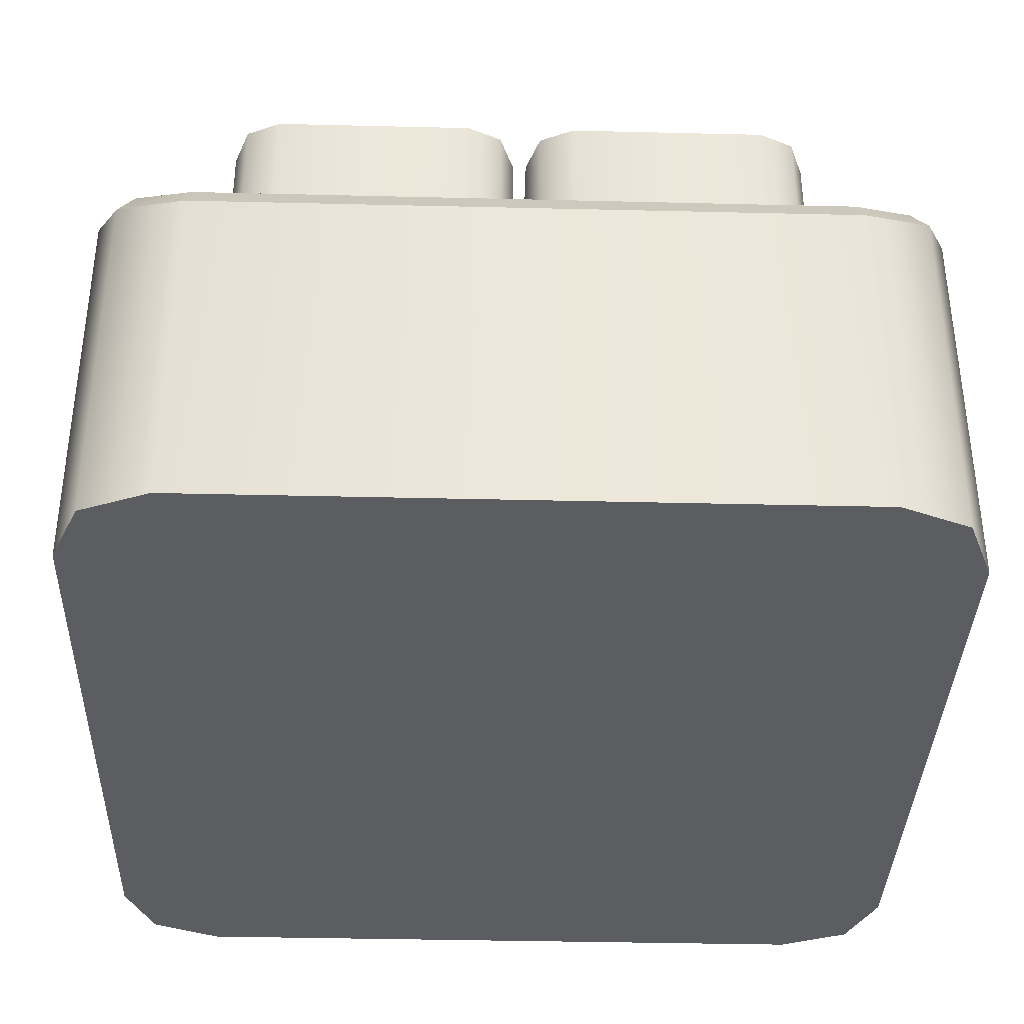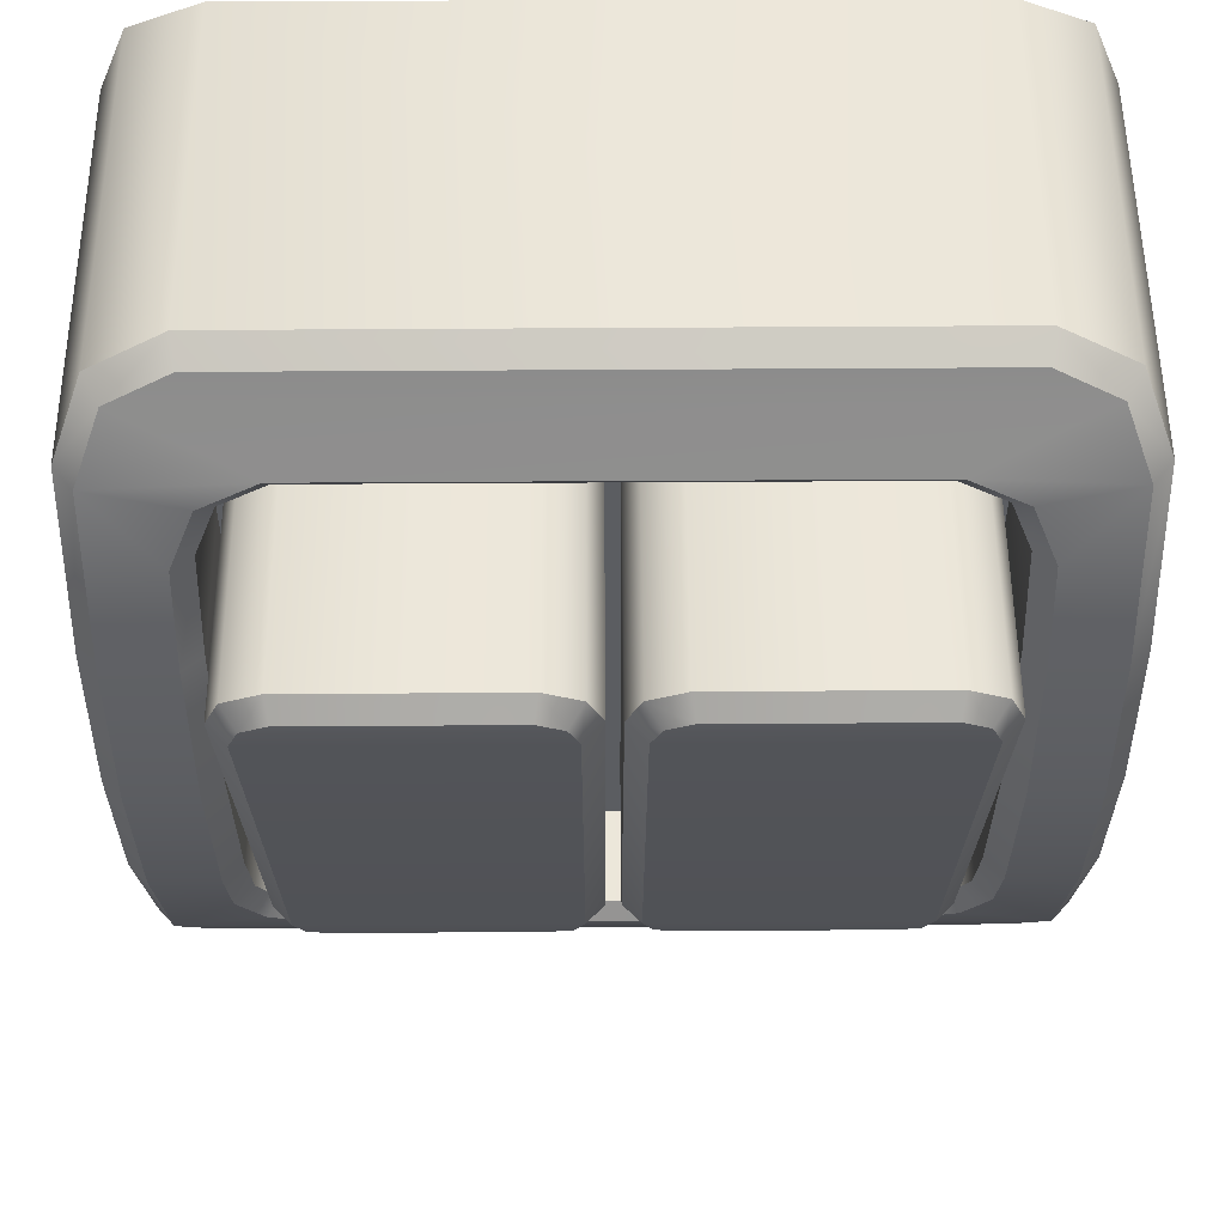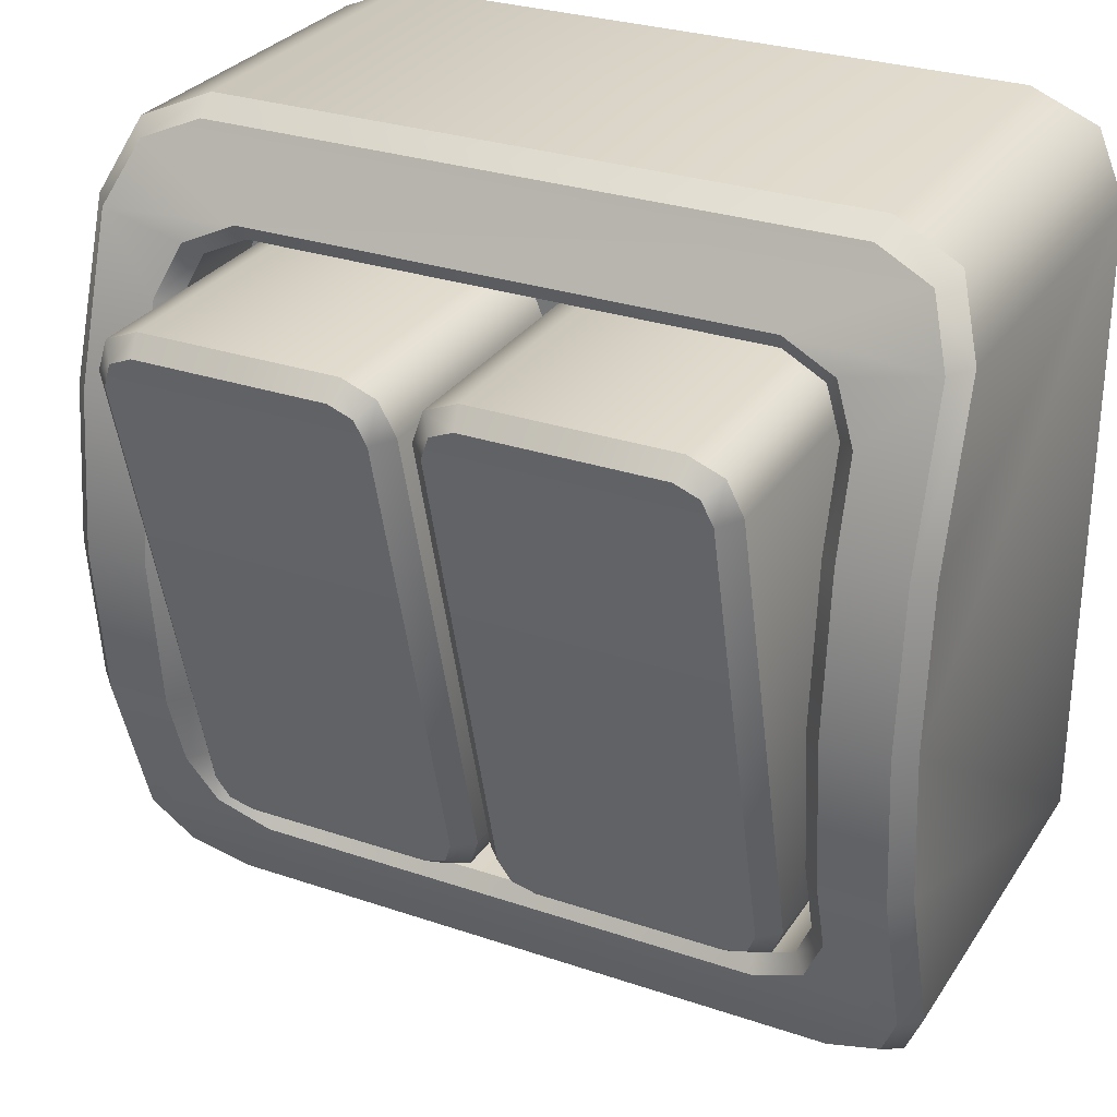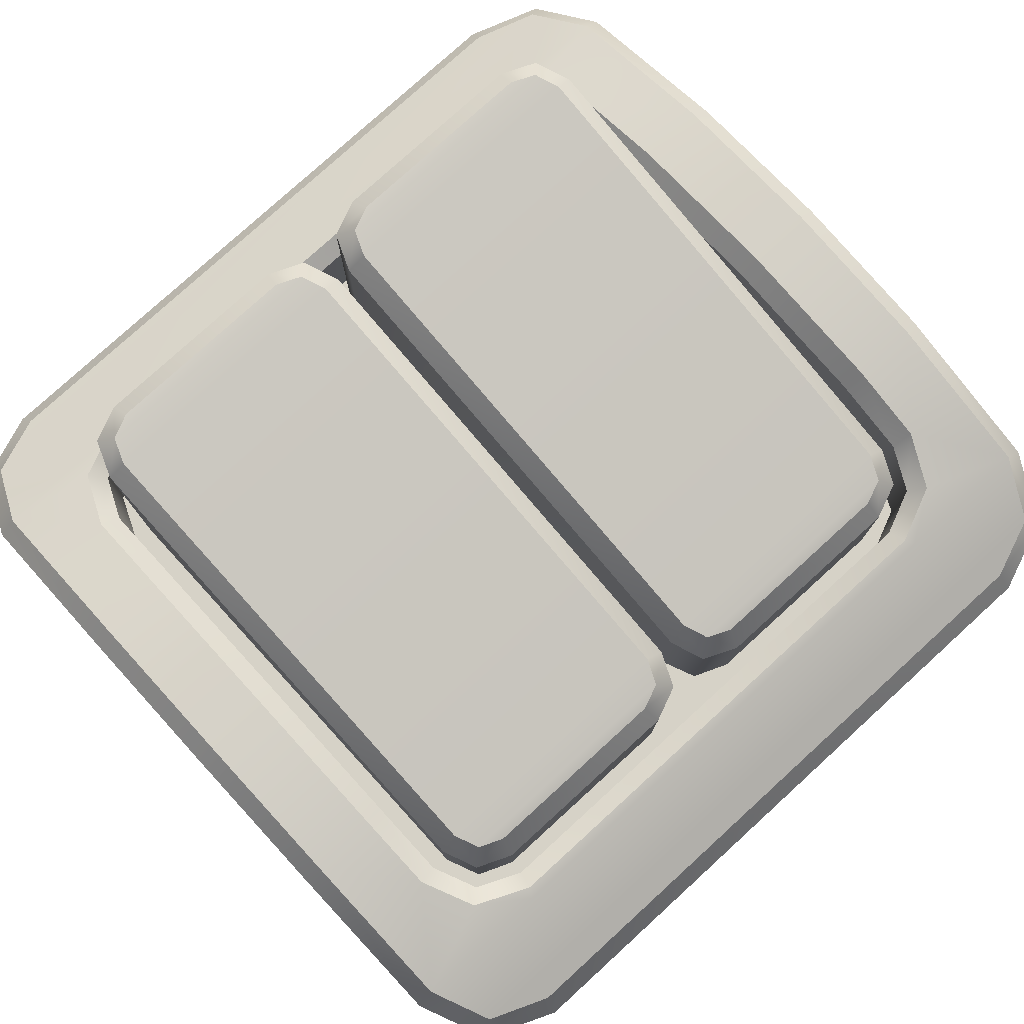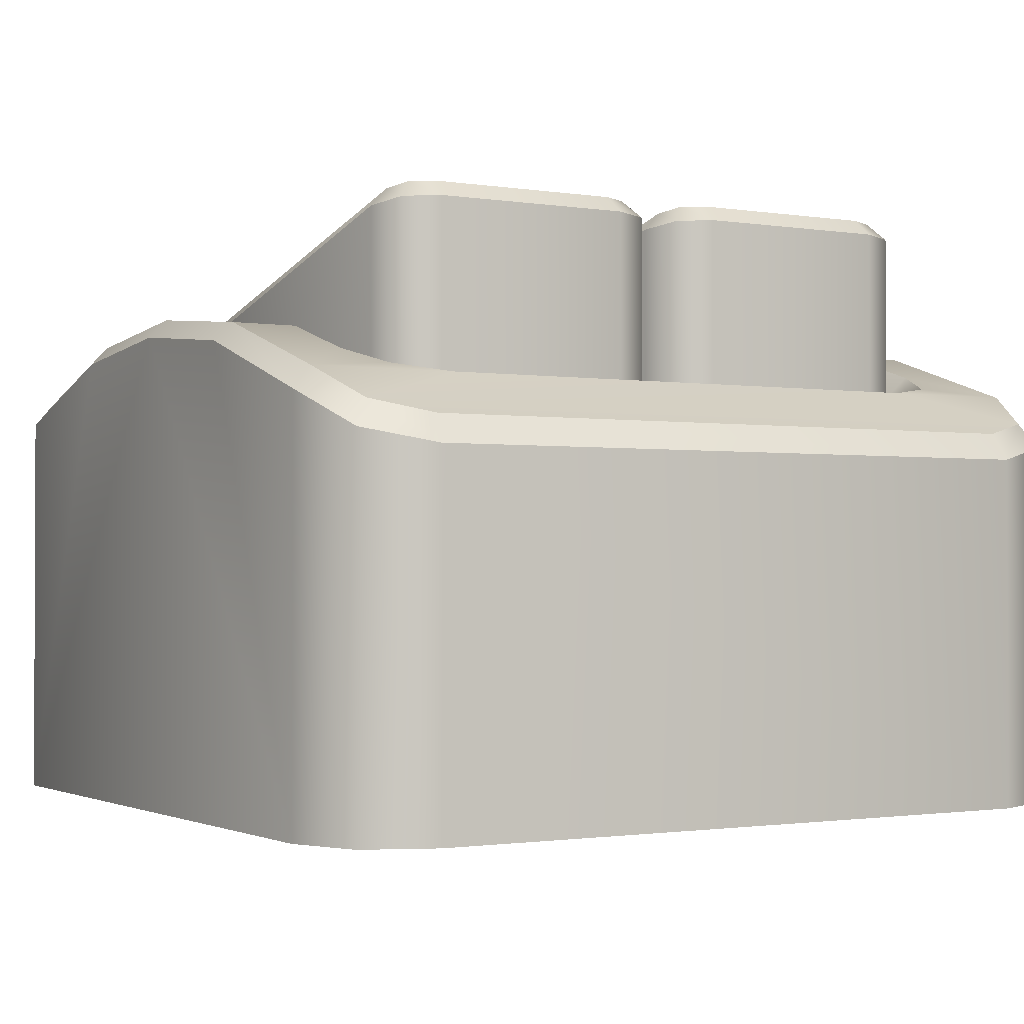
<metadata>
{"format":"obj","ext":"obj","renderer":"f3d","projection":"perspective","resolution":1024,"background":"white","views":[{"elev":-36.7,"azim":178.2,"up":"+Z"},{"elev":54.0,"azim":-0.4,"up":"+Y"},{"elev":28.8,"azim":26.9,"up":"+Y"},{"elev":78.5,"azim":-42.4,"up":"+Z"},{"elev":-1.3,"azim":148.8,"up":"+Z"}]}
</metadata>
<code>
v 0.02112 0.06006 0.001153
v 0.02512 0.05601 0.001153
v 0.02395 0.05887 0.001153
v 0.02512 0.01645 0.001153
v 0.02112 0.0125 0.001153
v 0.02395 0.01366 0.001153
v 0.004574 0.0125 0.001153
v 0.0005744 0.01645 0.001153
v 0.001746 0.01366 0.001153
v 0.0005744 0.05601 0.001153
v 0.004574 0.06006 0.001153
v 0.001746 0.05887 0.001153
v -0.02512 0.05601 0.001153
v -0.02112 0.06006 0.001153
v -0.02395 0.05887 0.001153
v -0.02112 0.0125 0.001153
v -0.02512 0.01645 0.001153
v -0.02395 0.01366 0.001153
v -0.0005744 0.01645 0.001153
v -0.004574 0.0125 0.001153
v -0.001746 0.01366 0.001153
v -0.004574 0.06006 0.001153
v -0.0005744 0.05601 0.001153
v -0.001746 0.05887 0.001153
v 0.027 0.07061 -0.025
v 0.035 0.06261 -0.025
v 0.03266 0.06826 -0.025
v -0.027 0.07061 -0.025
v -0.035 0.06261 -0.025
v -0.03266 0.06826 -0.025
v 0.027 0.0006075 -0.025
v 0.035 0.008608 -0.025
v 0.03266 0.002951 -0.025
v -0.027 0.0006075 -0.025
v -0.035 0.008608 -0.025
v -0.03266 0.002951 -0.025
v -0.02661 0.02238 0.001153
v 0.02175 0.06297 0.009839
v -0.02175 0.06297 0.009832
v 0.02662 0.03561 0.001153
v -0.02662 0.03561 0.001153
v -0.02662 0.04884 0.001153
v 0.02661 0.02238 0.001153
v 0.02662 0.04884 0.001153
v 0.02659 0.0563 0.001153
v 0.02501 0.05993 0.001153
v 0.02141 0.06156 0.001153
v -0.02659 0.01616 0.001153
v -0.025 0.0126 0.001153
v -0.02141 0.01103 0.001153
v 0.02141 0.01103 0.001153
v 0.025 0.0126 0.001153
v 0.02659 0.01616 0.001153
v -0.02659 0.0563 0.001153
v -0.02501 0.05993 0.001153
v -0.02141 0.06156 0.001153
v 0.03269 0.06819 0.005113
v 0.03146 0.0673 0.007265
v 0.0335 0.06237 0.009898
v 0.035 0.0626 0.008078
v 0.035 0.04854 0.01271
v 0.0335 0.04884 0.01419
v 0.035 0.03561 0.01399
v 0.0335 0.03561 0.0155
v 0.02703 0.07059 0.003971
v 0.02667 0.06928 0.006203
v -0.0335 0.04884 0.01419
v -0.035 0.04854 0.01271
v -0.03269 0.06825 0.005224
v -0.03146 0.0673 0.007265
v -0.035 0.06261 0.0081
v -0.0335 0.06237 0.009898
v -0.0335 0.03561 0.0155
v -0.035 0.03561 0.01399
v -0.02703 0.07061 0.003996
v -0.02667 0.06928 0.006203
v 0.03146 0.003916 0.007265
v 0.03269 0.002963 0.005224
v 0.035 0.008608 0.0081
v 0.0335 0.008842 0.009898
v 0.0335 0.02238 0.01419
v 0.035 0.02267 0.01271
v 0.02703 0.0006075 0.003996
v 0.02667 0.00193 0.006203
v -0.035 0.02267 0.01271
v -0.0335 0.02238 0.01419
v -0.03146 0.003916 0.007265
v -0.03269 0.003022 0.005113
v -0.0335 0.008842 0.009898
v -0.035 0.008619 0.008078
v -0.02703 0.0006204 0.003971
v -0.02667 0.00193 0.006203
v 0.02112 0.06006 0.02366
v 0.02082 0.05857 0.025
v -0.02112 0.06006 0.02366
v -0.02082 0.05857 0.025
v 0.0208 0.01389 0.01351
v 0.02114 0.01251 0.01143
v -0.02114 0.01251 0.01141
v -0.0208 0.01389 0.01351
v -0.004575 0.06006 0.02366
v -0.004878 0.05857 0.025
v -0.004557 0.01251 0.01143
v -0.004892 0.01389 0.01351
v 0.004575 0.06006 0.02366
v 0.004878 0.05857 0.025
v 0.004557 0.01251 0.01141
v 0.004892 0.01389 0.01351
v 0.0005744 0.01646 0.01271
v 0.002074 0.01671 0.01445
v 0.002921 0.01469 0.01386
v 0.001729 0.0137 0.01182
v 0.02362 0.01671 0.01445
v 0.02512 0.01645 0.01273
v 0.02396 0.01367 0.0119
v 0.02277 0.01469 0.01386
v 0.02279 0.05774 0.02491
v 0.02395 0.05887 0.02353
v 0.001746 0.05887 0.02353
v 0.002901 0.05774 0.02491
v -0.002074 0.01671 0.01445
v -0.0005744 0.01645 0.01273
v -0.001729 0.01367 0.0119
v -0.002921 0.01469 0.01386
v -0.02512 0.01646 0.01271
v -0.02362 0.01671 0.01445
v -0.02277 0.01469 0.01386
v -0.02396 0.0137 0.01182
v -0.02395 0.05887 0.02353
v -0.02279 0.05774 0.02491
v -0.001746 0.05887 0.02353
v -0.002901 0.05774 0.02491
v 0.002074 0.05572 0.02454
v 0.0005744 0.05601 0.02306
v -0.0005744 0.05601 0.02306
v -0.002074 0.05572 0.02454
v -0.02362 0.05572 0.02454
v -0.02512 0.05601 0.02306
v 0.02362 0.05572 0.02454
v 0.02512 0.05601 0.02306
v -0.02661 0.02267 0.01271
v -0.02811 0.02238 0.01419
v 0.02812 0.03561 0.0155
v 0.02662 0.03561 0.01399
v -0.02662 0.03561 0.01399
v -0.02812 0.03561 0.0155
v -0.02812 0.04884 0.01419
v -0.02662 0.04854 0.01271
v 0.02811 0.02238 0.01419
v 0.02661 0.02267 0.01271
v 0.02662 0.04854 0.01271
v 0.02812 0.04884 0.01419
v 0.02659 0.0563 0.01037
v 0.02809 0.05658 0.01184
v 0.02502 0.05992 0.009318
v 0.02618 0.06098 0.01048
v 0.02142 0.06156 0.008834
v -0.02659 0.01616 0.01075
v -0.02809 0.01586 0.01212
v -0.02501 0.0126 0.009716
v -0.02616 0.01159 0.01077
v -0.02142 0.01103 0.009249
v -0.02174 0.009606 0.01014
v 0.02142 0.01103 0.009239
v 0.02174 0.009606 0.01014
v 0.02501 0.01261 0.009674
v 0.02616 0.01159 0.01077
v 0.02659 0.01616 0.01074
v 0.02809 0.01586 0.01212
v -0.02659 0.05629 0.01036
v -0.02809 0.05658 0.01182
v -0.02502 0.05991 0.009276
v -0.02618 0.06097 0.01045
v -0.02142 0.06156 0.008823
v -0.02219 0.008842 0.009898
v 0.02219 0.008842 0.009898
v 0.035 0.06261 -0.025
v 0.03266 0.06826 -0.025
v 0.027 0.07061 -0.025
v -0.035 0.06261 -0.025
v -0.03266 0.06826 -0.025
v -0.027 0.07061 -0.025
v 0.035 0.008608 -0.025
v 0.03266 0.002951 -0.025
v 0.027 0.0006075 -0.025
v -0.035 0.008608 -0.025
v -0.03266 0.002951 -0.025
v -0.027 0.0006075 -0.025
v -0.02662 0.04884 0.001153
v -0.02662 0.03561 0.001153
v 0.02662 0.03561 0.001153
v 0.02662 0.04884 0.001153
v -0.02661 0.02238 0.001153
v 0.02661 0.02238 0.001153
v 0.02618 0.06098 0.01048
v 0.02175 0.06297 0.009839
v -0.02175 0.06297 0.009832
v -0.02618 0.06097 0.01045
v 0.02659 0.0563 0.001153
v 0.02501 0.05993 0.001153
v 0.02141 0.06156 0.001153
v -0.02659 0.01616 0.001153
v -0.025 0.0126 0.001153
v -0.02141 0.01103 0.001153
v 0.02141 0.01103 0.001153
v 0.025 0.0126 0.001153
v 0.02659 0.01616 0.001153
v -0.02659 0.0563 0.001153
v -0.02501 0.05993 0.001153
v -0.02141 0.06156 0.001153
v 0.02667 0.06928 0.006203
v 0.03146 0.0673 0.007265
v 0.03269 0.06819 0.005113
v 0.02703 0.07059 0.003971
v -0.035 0.06261 0.0081
v -0.035 0.04854 0.01271
v -0.0335 0.04884 0.01419
v -0.0335 0.06237 0.009898
v -0.02703 0.07061 0.003996
v -0.03269 0.06825 0.005224
v -0.03146 0.0673 0.007265
v -0.02667 0.06928 0.006203
v 0.0335 0.06237 0.009898
v 0.0335 0.04884 0.01419
v 0.035 0.04854 0.01271
v 0.035 0.0626 0.008078
v 0.02703 0.0006075 0.003996
v 0.03269 0.002963 0.005224
v 0.03146 0.003916 0.007265
v 0.02667 0.00193 0.006203
v -0.0335 0.008842 0.009898
v -0.0335 0.02238 0.01419
v -0.035 0.02267 0.01271
v -0.035 0.008619 0.008078
v -0.02667 0.00193 0.006203
v -0.03146 0.003916 0.007265
v -0.03269 0.003022 0.005113
v -0.02703 0.0006204 0.003971
v 0.035 0.008608 0.0081
v 0.035 0.02267 0.01271
v 0.0335 0.02238 0.01419
v 0.0335 0.008842 0.009898
v 0.0335 0.03561 0.0155
v 0.035 0.03561 0.01399
v -0.035 0.03561 0.01399
v -0.0335 0.03561 0.0155
v -0.004575 0.06006 0.02366
v -0.02112 0.06006 0.02366
v -0.02082 0.05857 0.025
v -0.004878 0.05857 0.025
v -0.004892 0.01389 0.01351
v -0.0208 0.01389 0.01351
v -0.02114 0.01251 0.01141
v -0.004557 0.01251 0.01143
v 0.004878 0.05857 0.025
v 0.02082 0.05857 0.025
v 0.02112 0.06006 0.02366
v 0.004575 0.06006 0.02366
v 0.004557 0.01251 0.01141
v 0.02114 0.01251 0.01143
v 0.0208 0.01389 0.01351
v 0.004892 0.01389 0.01351
v -0.002074 0.01671 0.01445
v -0.002921 0.01469 0.01386
v -0.001729 0.01367 0.0119
v -0.0005744 0.01645 0.01273
v 0.002921 0.01469 0.01386
v 0.002074 0.01671 0.01445
v 0.0005744 0.01646 0.01271
v 0.001729 0.0137 0.01182
v 0.02362 0.01671 0.01445
v 0.02277 0.01469 0.01386
v 0.02396 0.01367 0.0119
v 0.02512 0.01645 0.01273
v -0.02277 0.01469 0.01386
v -0.02362 0.01671 0.01445
v -0.02512 0.01646 0.01271
v -0.02396 0.0137 0.01182
v -0.001746 0.05887 0.02353
v -0.002901 0.05774 0.02491
v -0.0005744 0.05601 0.02306
v -0.002074 0.05572 0.02454
v -0.02362 0.05572 0.02454
v -0.02279 0.05774 0.02491
v -0.02395 0.05887 0.02353
v -0.02512 0.05601 0.02306
v 0.02279 0.05774 0.02491
v 0.02362 0.05572 0.02454
v 0.02512 0.05601 0.02306
v 0.02395 0.05887 0.02353
v 0.002074 0.05572 0.02454
v 0.002901 0.05774 0.02491
v 0.001746 0.05887 0.02353
v 0.0005744 0.05601 0.02306
v -0.02812 0.04884 0.01419
v -0.02812 0.03561 0.0155
v -0.02662 0.03561 0.01399
v -0.02662 0.04854 0.01271
v 0.02812 0.03561 0.0155
v 0.02812 0.04884 0.01419
v 0.02662 0.04854 0.01271
v 0.02662 0.03561 0.01399
v -0.02811 0.02238 0.01419
v -0.02661 0.02267 0.01271
v 0.02811 0.02238 0.01419
v 0.02661 0.02267 0.01271
v 0.02809 0.05658 0.01184
v 0.02659 0.0563 0.01037
v 0.02502 0.05992 0.009318
v 0.02142 0.06156 0.008834
v -0.02809 0.01586 0.01212
v -0.02659 0.01616 0.01075
v -0.02616 0.01159 0.01077
v -0.02501 0.0126 0.009716
v -0.02174 0.009606 0.01014
v -0.02142 0.01103 0.009249
v 0.02174 0.009606 0.01014
v 0.02142 0.01103 0.009239
v 0.02616 0.01159 0.01077
v 0.02501 0.01261 0.009674
v 0.02809 0.01586 0.01212
v 0.02659 0.01616 0.01074
v -0.02659 0.05629 0.01036
v -0.02809 0.05658 0.01182
v -0.02502 0.05991 0.009276
v -0.02142 0.06156 0.008823
f 134 10 8 269
f 289 2 3 118
f 289 114 4 2
f 17 277 138 13
f 137 126 121 136
f 121 126 127 124
f 113 110 111 116
f 285 15 13 138
f 132 130 137 136
f 133 288 117 120
f 265 21 19 122
f 293 12 10 134
f 19 23 135 122
f 131 24 22 101
f 14 95 101 22
f 6 273 98 5
f 103 20 21 265
f 95 14 15 285
f 16 253 128 18
f 1 257 118 3
f 124 127 100 104
f 16 20 103 253
f 116 111 108 261
f 1 11 105 257
f 5 98 107 7
f 135 23 24 131
f 102 249 130 132
f 246 232 142 146
f 112 9 7 107
f 4 114 273 6
f 18 128 277 17
f 269 8 9 112
f 105 11 12 293
f 144 301 44 40
f 213 27 25 65
f 91 188 185 83
f 304 312 48 193
f 187 184 31 34
f 150 144 40 43
f 237 36 188 91
f 221 72 39
f 60 26 27 213
f 148 297 41 42
f 202 194 37
f 202 53 194
f 202 52 53
f 202 49 52
f 49 51 52
f 49 50 51
f 178 181 28 179
f 74 73 67 68
f 174 172 209 56
f 310 174 56 201
f 47 210 55
f 46 47 55
f 45 46 55
f 45 55 54
f 192 45 54
f 192 54 189
f 301 308 199 44
f 309 310 201 200
f 191 192 189 190
f 190 37 194 191
f 172 170 208 209
f 308 309 200 199
f 318 320 206 205
f 316 318 205 204
f 75 182 30 220
f 320 322 207 206
f 146 147 217 246
f 297 304 193 41
f 314 316 204 203
f 65 25 182 75
f 83 185 33 78
f 312 314 203 48
f 143 149 241 64
f 64 224 152 143
f 170 148 42 208
f 68 67 218 71
f 70 76 219 69
f 70 69 71 218
f 212 223 226 57
f 62 61 226 223
f 228 77 84 227
f 86 85 90 89
f 88 238 92 87
f 82 81 80 79
f 243 63 61 62
f 228 79 80 77
f 234 35 36 237
f 243 81 82 63
f 74 85 86 73
f 219 76 211 214
f 92 238 227 84
f 90 88 87 89
f 221 58 66 222
f 78 33 32 239
f 322 150 43 207
f 220 30 29 215
f 248 96 250 247
f 252 99 254 251
f 288 133 110 113
f 281 282 263 266
f 94 93 258 106
f 260 97 262 259
f 264 123 266 263
f 268 109 270 267
f 272 115 274 271
f 276 125 278 275
f 247 250 280 279
f 279 280 282 281
f 284 129 286 283
f 287 290 93 94
f 271 274 140 139
f 139 140 290 287
f 292 119 294 291
f 260 115 272 97
f 259 262 267 270
f 283 286 125 276
f 106 258 119 292
f 248 129 284 96
f 252 275 278 99
f 251 254 123 264
f 291 294 109 268
f 300 151 302 299
f 303 141 145 296
f 299 302 306 305
f 154 153 151 300
f 156 155 153 154
f 156 38 157 155
f 159 158 141 303
f 161 160 158 159
f 163 162 160 161
f 165 164 162 163
f 167 166 164 165
f 169 168 166 167
f 305 306 168 169
f 323 171 295 298
f 325 173 171 323
f 197 173 325 326
f 38 197 326 157
f 58 221 39 196
f 256 255 120 117
f 59 58 196
f 224 307 152
f 217 147 324
f 59 196 195
f 224 59 307
f 72 324 198
f 72 217 324
f 39 72 198
f 307 59 195
f 231 313 311
f 232 231 311 142
f 242 321 319
f 241 149 321 242
f 317 315 175 176
f 175 315 313
f 231 175 313
f 175 231 236
f 319 317 176
f 176 175 236 229
f 242 176 229
f 235 230 229 236
f 242 319 176
f 296 145 298 295
f 212 57 214 211
f 29 35 233 245
f 244 240 32 26
f 245 216 29
f 26 225 244
f 35 234 233
f 240 239 32
f 216 215 29
f 26 60 225
f 177 183 186 180
f 177 180 181 178
f 186 183 184 187

</code>
